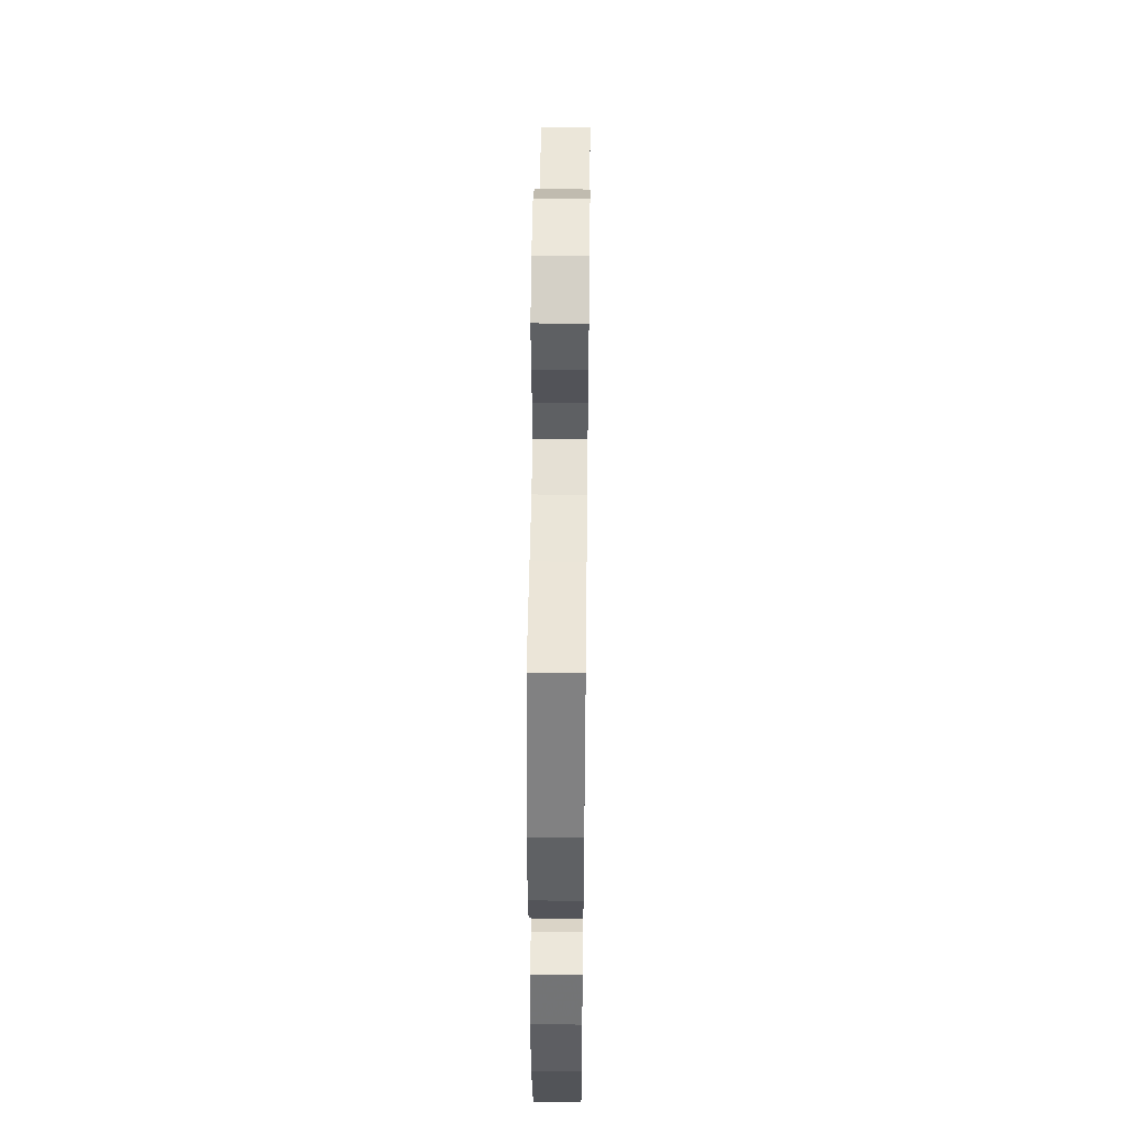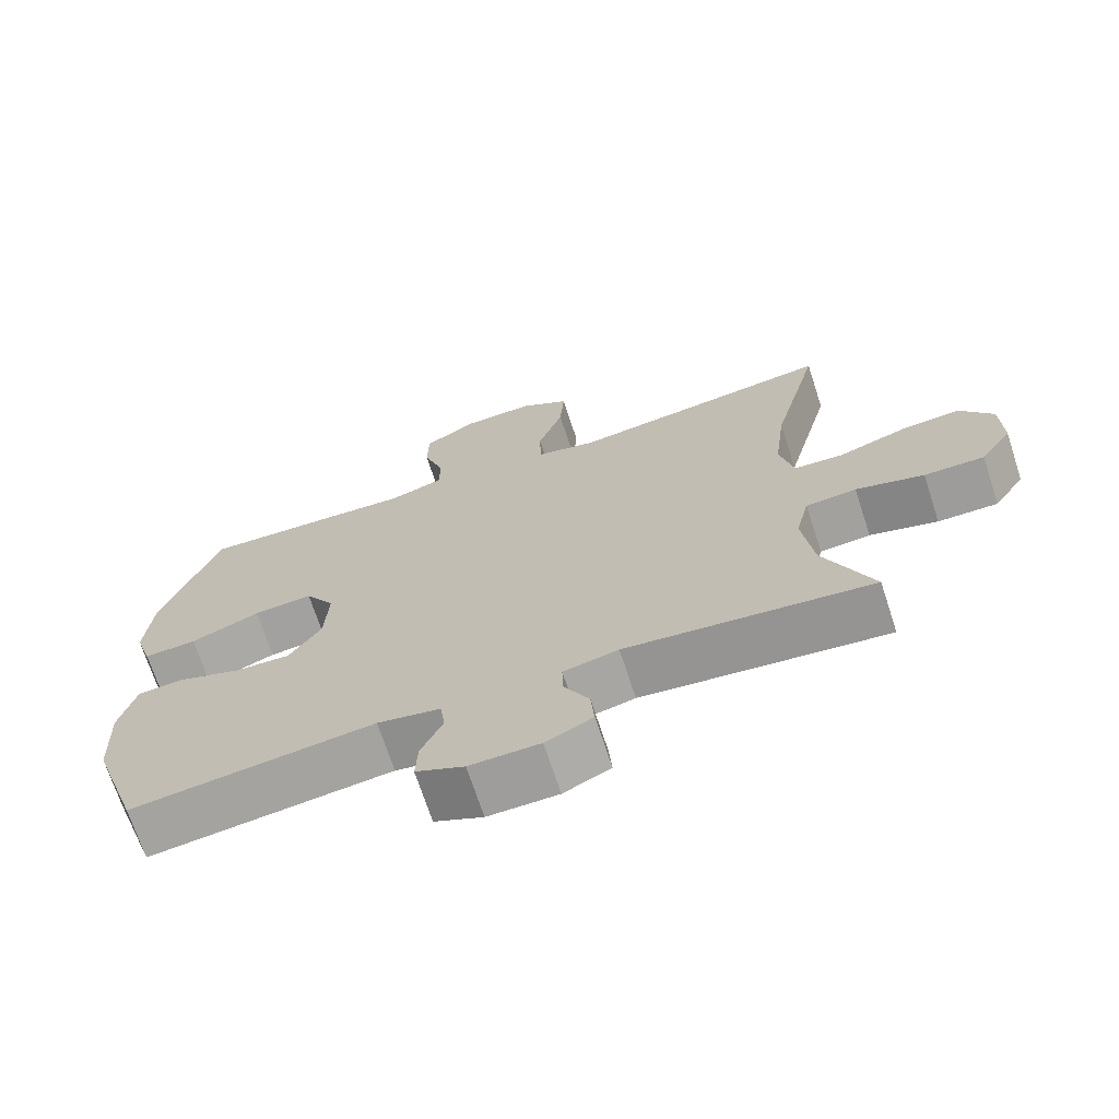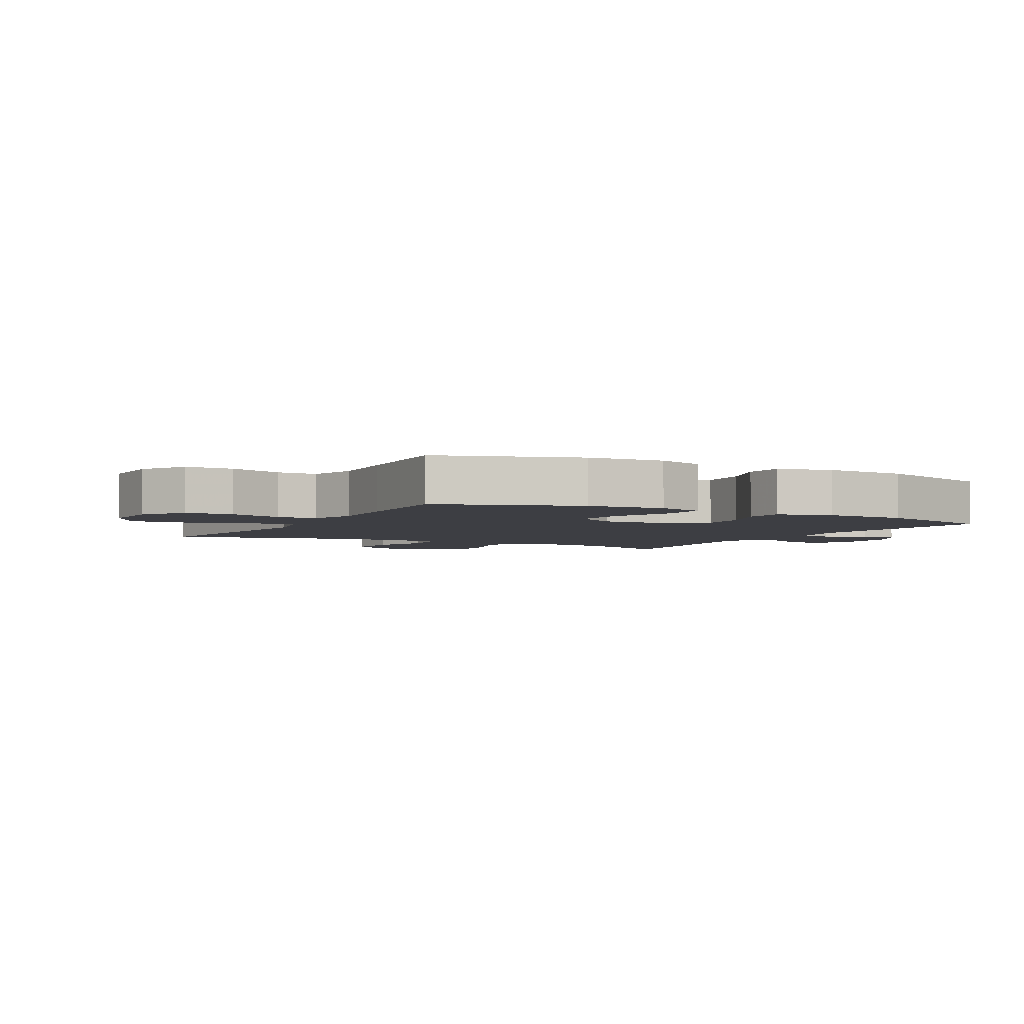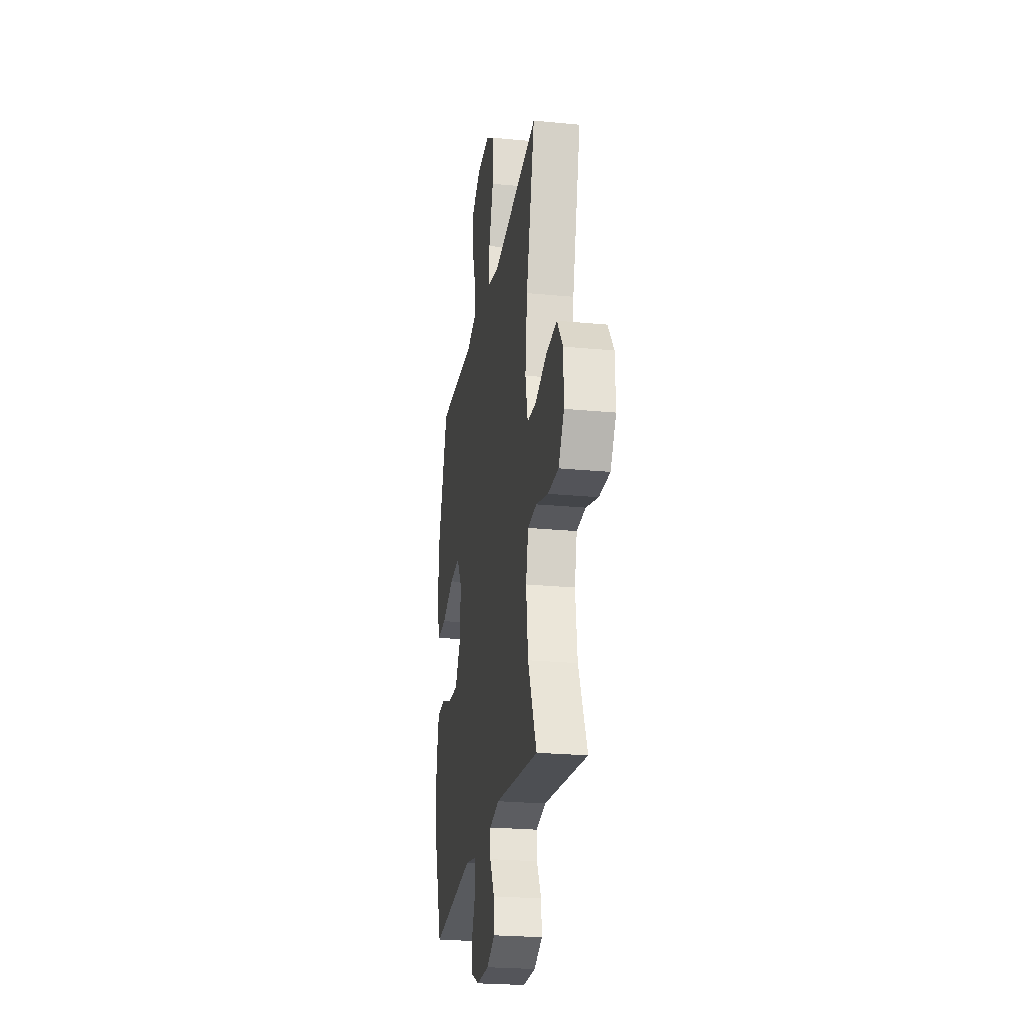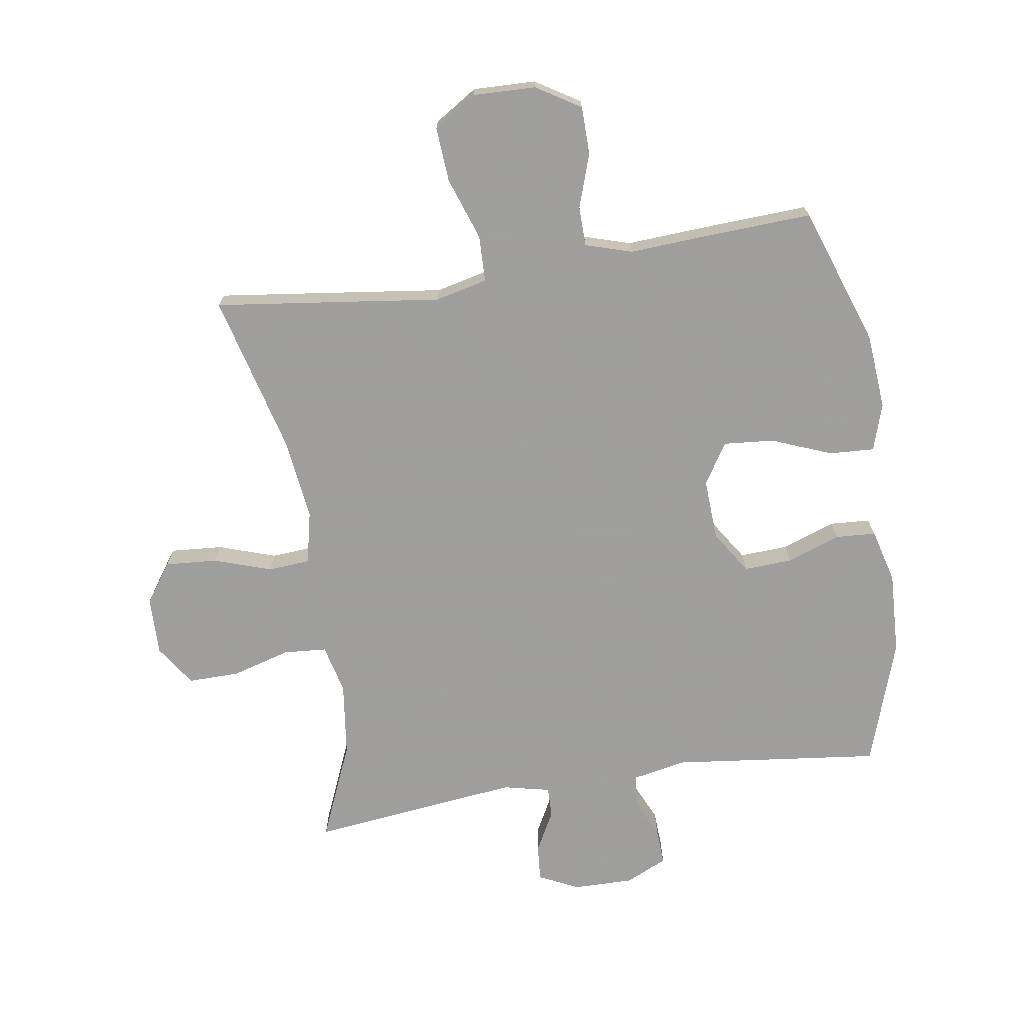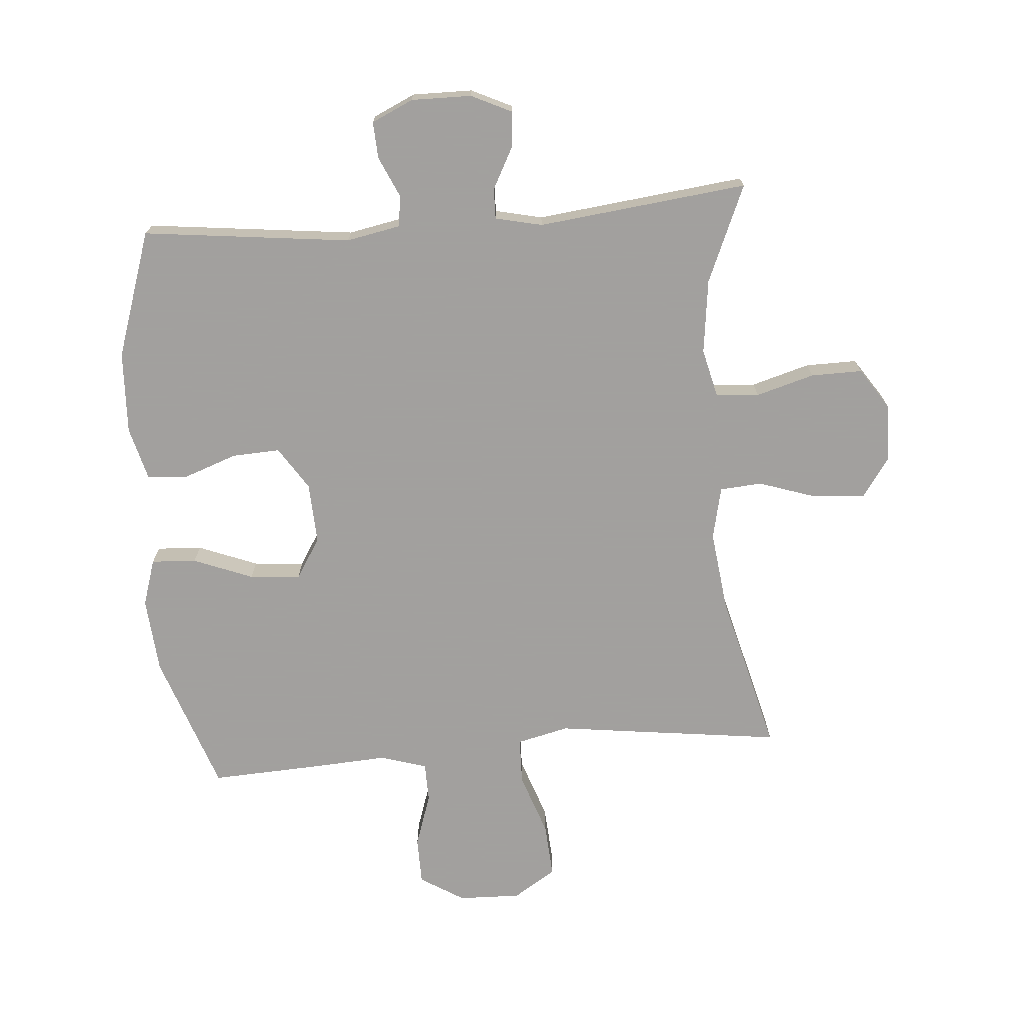
<metadata>
{"format":"obj","ext":"obj","renderer":"f3d","projection":"perspective","resolution":1024,"background":"white","views":[{"elev":48.7,"azim":90.7,"up":"+Z"},{"elev":-70.3,"azim":-161.9,"up":"+Z"},{"elev":-3.7,"azim":61.4,"up":"+Y"},{"elev":-24.5,"azim":-99.0,"up":"+Z"},{"elev":-71.1,"azim":8.8,"up":"+Y"},{"elev":-71.9,"azim":-175.4,"up":"+Y"}]}
</metadata>
<code>
v -0.5 0.07 -0.5
v -0.433 0.07 -0.343
v -0.418 0.07 -0.223
v -0.437 0.07 -0.144
v -0.507 0.07 -0.139
v -0.601 0.07 -0.166
v -0.684 0.07 -0.167
v -0.728 0.07 -0.101
v -0.726 0.07 -0.007
v -0.681 0.07 0.057
v -0.597 0.07 0.051
v -0.504 0.07 0.02
v -0.436 0.07 0.025
v -0.417 0.07 0.11
v -0.433 0.07 0.24
v -0.5 0.07 0.5
v -0.265 0.07 0.47
v -0.134 0.07 0.453
v -0.05 0.07 0.473
v -0.048 0.07 0.548
v -0.083 0.07 0.649
v -0.089 0.07 0.737
v -0.02 0.07 0.781
v 0.081 0.07 0.778
v 0.152 0.07 0.734
v 0.153 0.07 0.657
v 0.124 0.07 0.571
v 0.125 0.07 0.507
v 0.2 0.07 0.484
v 0.318 0.07 0.491
v 0.5 0.07 0.5
v 0.578 0.07 0.276
v 0.588 0.07 0.154
v 0.564 0.07 0.078
v 0.491 0.07 0.082
v 0.395 0.07 0.12
v 0.313 0.07 0.127
v 0.272 0.07 0.061
v 0.277 0.07 -0.038
v 0.322 0.07 -0.107
v 0.4 0.07 -0.103
v 0.486 0.07 -0.072
v 0.551 0.07 -0.076
v 0.574 0.07 -0.163
v 0.568 0.07 -0.296
v 0.5 0.07 -0.5
v 0.164 0.07 -0.461
v 0.077 0.07 -0.478
v 0.07 0.07 -0.528
v 0.1 0.07 -0.594
v 0.103 0.07 -0.653
v 0.036 0.07 -0.684
v -0.061 0.07 -0.683
v -0.126 0.07 -0.652
v -0.121 0.07 -0.593
v -0.086 0.07 -0.527
v -0.085 0.07 -0.478
v -0.161 0.07 -0.461
v -0.5 0 -0.5
v -0.433 0 -0.343
v -0.418 0 -0.223
v -0.437 0 -0.144
v -0.507 0 -0.139
v -0.601 0 -0.166
v -0.684 0 -0.167
v -0.728 0 -0.101
v -0.726 0 -0.007
v -0.681 0 0.057
v -0.597 0 0.051
v -0.504 0 0.02
v -0.436 0 0.025
v -0.417 0 0.11
v -0.433 0 0.24
v -0.5 0 0.5
v -0.265 0 0.47
v -0.134 0 0.453
v -0.05 0 0.473
v -0.048 0 0.548
v -0.083 0 0.649
v -0.089 0 0.737
v -0.02 0 0.781
v 0.081 0 0.778
v 0.152 0 0.734
v 0.153 0 0.657
v 0.124 0 0.571
v 0.125 0 0.507
v 0.2 0 0.484
v 0.318 0 0.491
v 0.5 0 0.5
v 0.578 0 0.276
v 0.588 0 0.154
v 0.564 0 0.078
v 0.491 0 0.082
v 0.395 0 0.12
v 0.313 0 0.127
v 0.272 0 0.061
v 0.277 0 -0.038
v 0.322 0 -0.107
v 0.4 0 -0.103
v 0.486 0 -0.072
v 0.551 0 -0.076
v 0.574 0 -0.163
v 0.568 0 -0.296
v 0.5 0 -0.5
v 0.164 0 -0.461
v 0.077 0 -0.478
v 0.07 0 -0.528
v 0.1 0 -0.594
v 0.103 0 -0.653
v 0.036 0 -0.684
v -0.061 0 -0.683
v -0.126 0 -0.652
v -0.121 0 -0.593
v -0.086 0 -0.527
v -0.085 0 -0.478
v -0.161 0 -0.461
f 54 55 56
f 53 54 56
f 52 53 56
f 51 52 56
f 50 51 56
f 49 50 56
f 48 49 56 57
f 47 48 57 58
f 45 46 47
f 44 45 47
f 43 44 47
f 42 43 47
f 41 42 47
f 40 41 47 58
f 34 35 36
f 33 34 36
f 32 33 36
f 31 32 36
f 30 31 36
f 29 30 36
f 28 29 36 37
f 25 26 27
f 24 25 27
f 23 24 27
f 22 23 27
f 21 22 27
f 20 21 27
f 19 20 27 28
f 28 37 38
f 19 28 38
f 18 19 38
f 18 38 39
f 17 18 39
f 16 17 39
f 15 16 39
f 10 11 12
f 9 10 12
f 8 9 12
f 7 8 12
f 6 7 12
f 5 6 12
f 4 5 12 13
f 3 4 13 14
f 58 1 2
f 40 58 2
f 39 40 2
f 14 15 39
f 3 14 39
f 2 3 39
f 114 113 112
f 114 112 111
f 114 111 110
f 114 110 109
f 114 109 108
f 114 108 107
f 115 114 107 106
f 116 115 106 105
f 105 104 103
f 105 103 102
f 105 102 101
f 105 101 100
f 105 100 99
f 116 105 99 98
f 94 93 92
f 94 92 91
f 94 91 90
f 94 90 89
f 94 89 88
f 94 88 87
f 95 94 87 86
f 85 84 83
f 85 83 82
f 85 82 81
f 85 81 80
f 85 80 79
f 85 79 78
f 86 85 78 77
f 96 95 86
f 96 86 77
f 96 77 76
f 97 96 76
f 97 76 75
f 97 75 74
f 97 74 73
f 70 69 68
f 70 68 67
f 70 67 66
f 70 66 65
f 70 65 64
f 70 64 63
f 71 70 63 62
f 72 71 62 61
f 60 59 116
f 60 116 98
f 60 98 97
f 97 73 72
f 97 72 61
f 97 61 60
f 1 59 60 2
f 2 60 61 3
f 3 61 62 4
f 4 62 63 5
f 5 63 64 6
f 6 64 65 7
f 7 65 66 8
f 8 66 67 9
f 9 67 68 10
f 10 68 69 11
f 11 69 70 12
f 12 70 71 13
f 13 71 72 14
f 14 72 73 15
f 15 73 74 16
f 16 74 75 17
f 17 75 76 18
f 18 76 77 19
f 19 77 78 20
f 20 78 79 21
f 21 79 80 22
f 22 80 81 23
f 23 81 82 24
f 24 82 83 25
f 25 83 84 26
f 26 84 85 27
f 27 85 86 28
f 28 86 87 29
f 29 87 88 30
f 30 88 89 31
f 31 89 90 32
f 32 90 91 33
f 33 91 92 34
f 34 92 93 35
f 35 93 94 36
f 36 94 95 37
f 37 95 96 38
f 38 96 97 39
f 39 97 98 40
f 40 98 99 41
f 41 99 100 42
f 42 100 101 43
f 43 101 102 44
f 44 102 103 45
f 45 103 104 46
f 46 104 105 47
f 47 105 106 48
f 48 106 107 49
f 49 107 108 50
f 50 108 109 51
f 51 109 110 52
f 52 110 111 53
f 53 111 112 54
f 54 112 113 55
f 55 113 114 56
f 56 114 115 57
f 57 115 116 58
f 58 116 59 1

</code>
